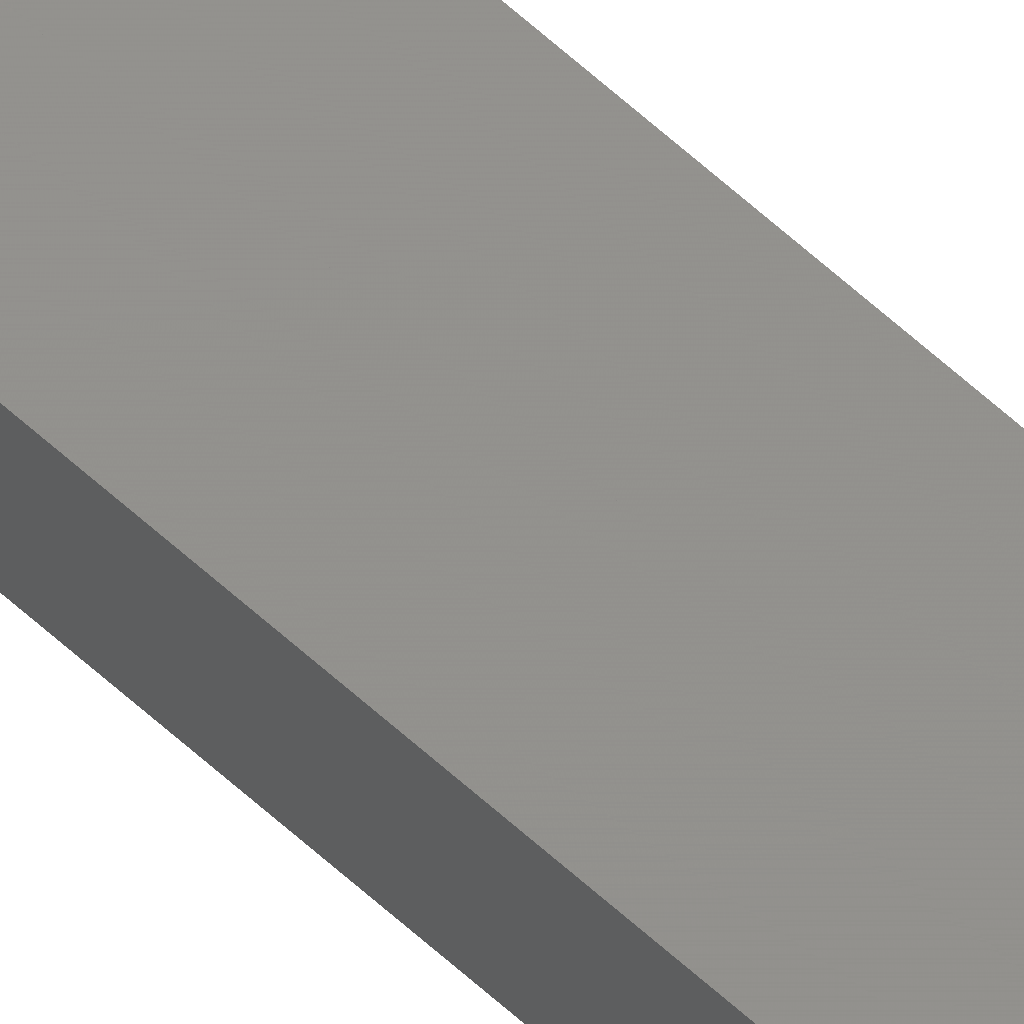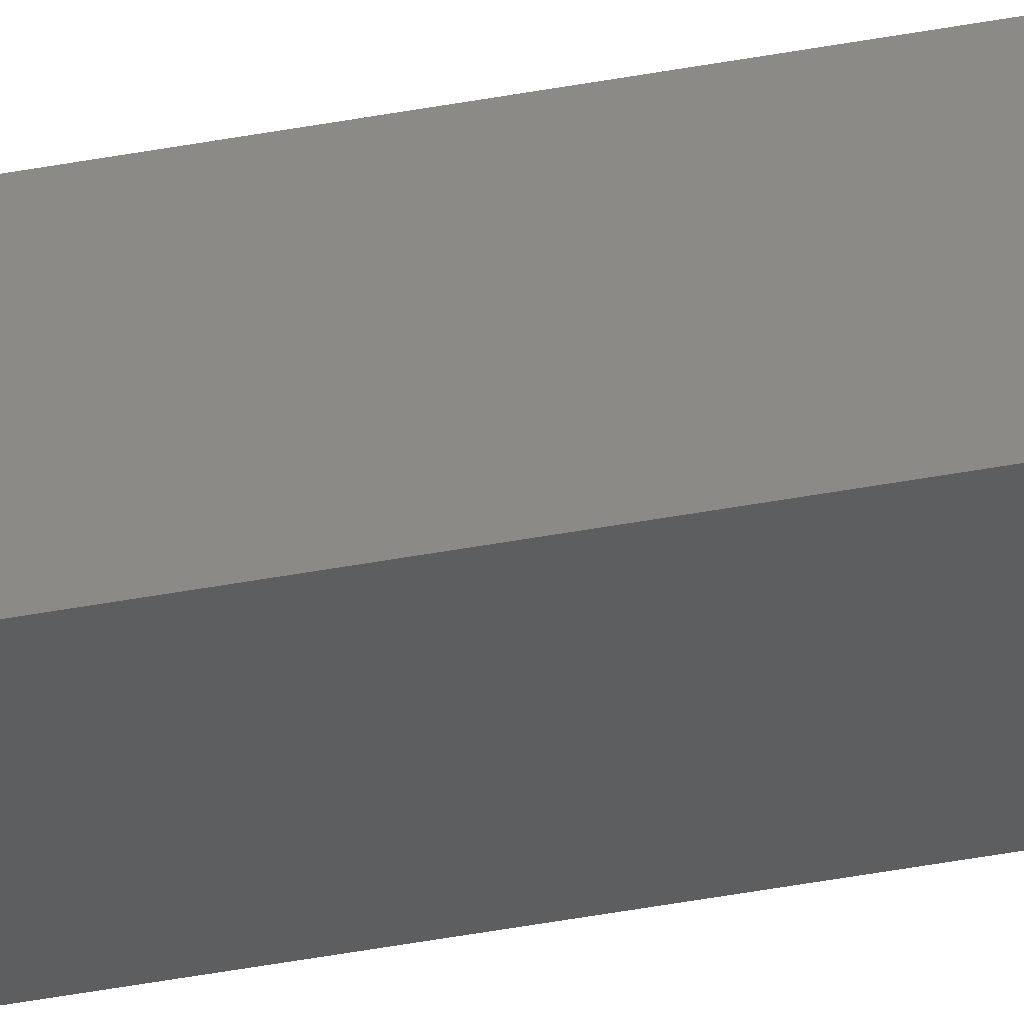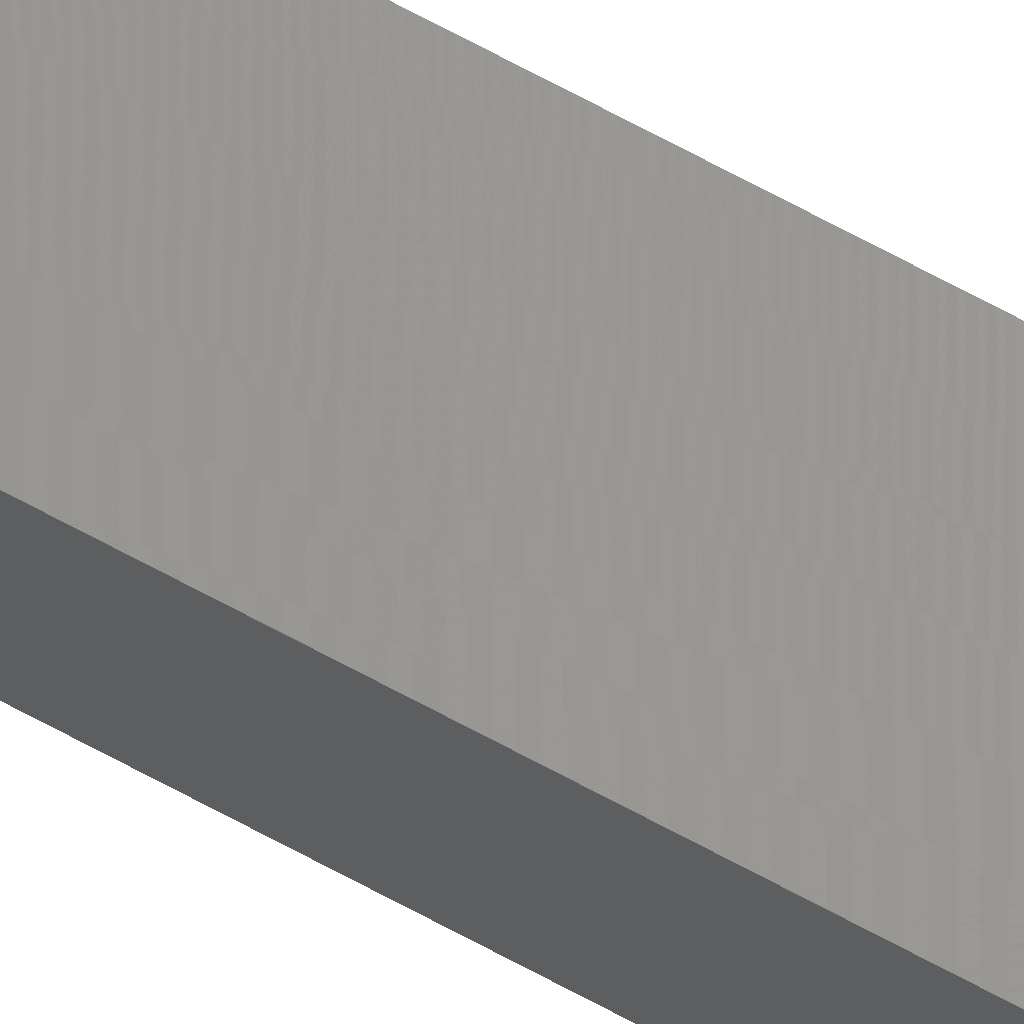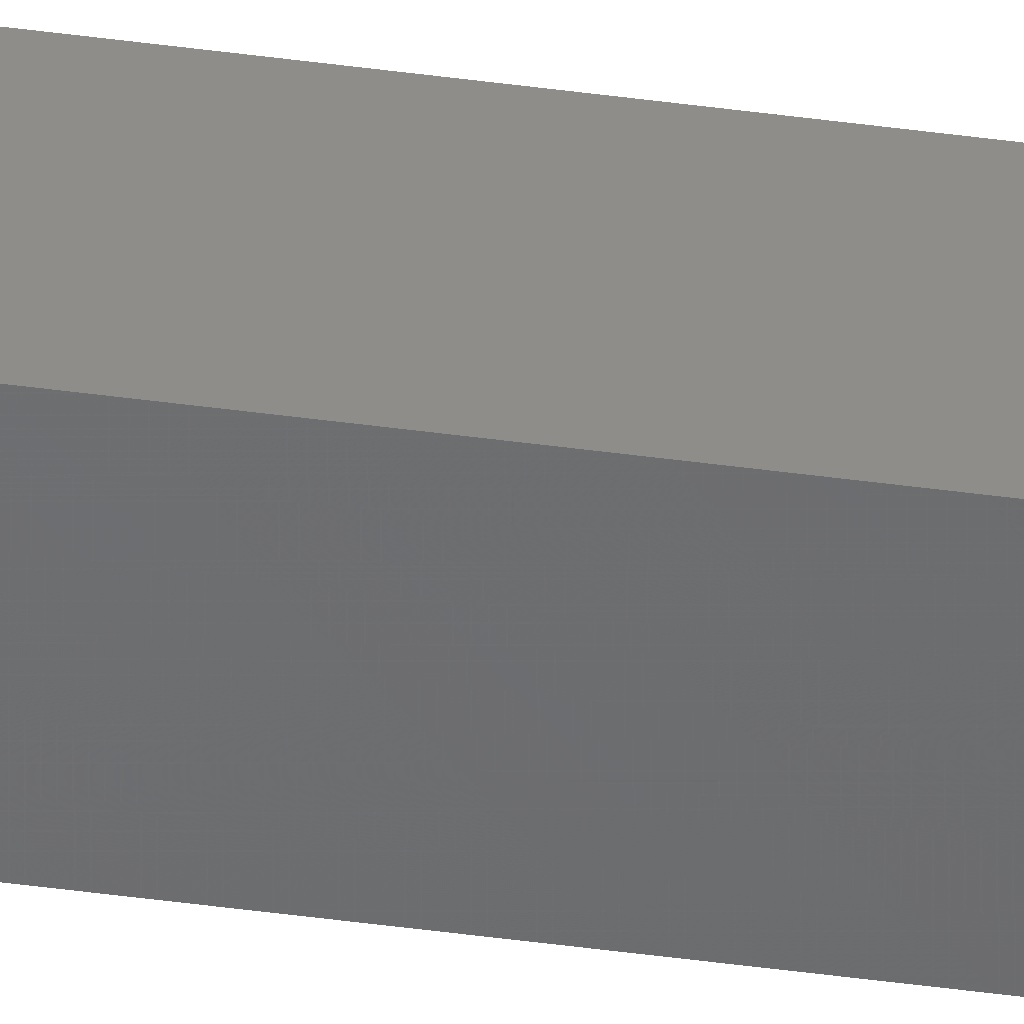
<metadata>
{"format":"stl","ext":"stl","renderer":"f3d","projection":"perspective","resolution":1024,"background":"white","views":[{"elev":77.2,"azim":-49.9,"up":"+Y"},{"elev":-28.8,"azim":-72.4,"up":"+Y"},{"elev":60.1,"azim":120.3,"up":"+Y"},{"elev":-42.9,"azim":-99.4,"up":"+Y"}]}
</metadata>
<code>
# stl→obj: 16 verts, 28 faces
v -9.778 -3.861 -48.47
v -9.758 -3.863 -48.47
v -9.758 -3.863 -44.9
v -9.778 -3.861 -44.9
v -9.798 -3.859 -48.47
v -9.798 -3.859 -44.9
v -9.818 -3.857 -44.9
v -9.818 -3.857 -48.47
v -9.812 -3.807 -48.47
v -9.812 -3.807 -44.9
v -9.753 -3.814 -44.9
v -9.773 -3.812 -48.47
v -9.773 -3.812 -44.9
v -9.753 -3.814 -48.47
v -9.793 -3.809 -48.47
v -9.793 -3.809 -44.9
f 1 2 3
f 1 3 4
f 5 4 6
f 5 6 7
f 5 1 4
f 8 5 7
f 8 7 9
f 7 10 9
f 11 12 13
f 14 12 11
f 13 15 16
f 16 15 10
f 12 15 13
f 15 9 10
f 14 11 2
f 11 3 2
f 7 16 10
f 6 13 16
f 6 16 7
f 4 13 6
f 3 11 13
f 3 13 4
f 15 8 9
f 15 5 8
f 12 1 15
f 15 1 5
f 14 2 12
f 12 2 1

</code>
